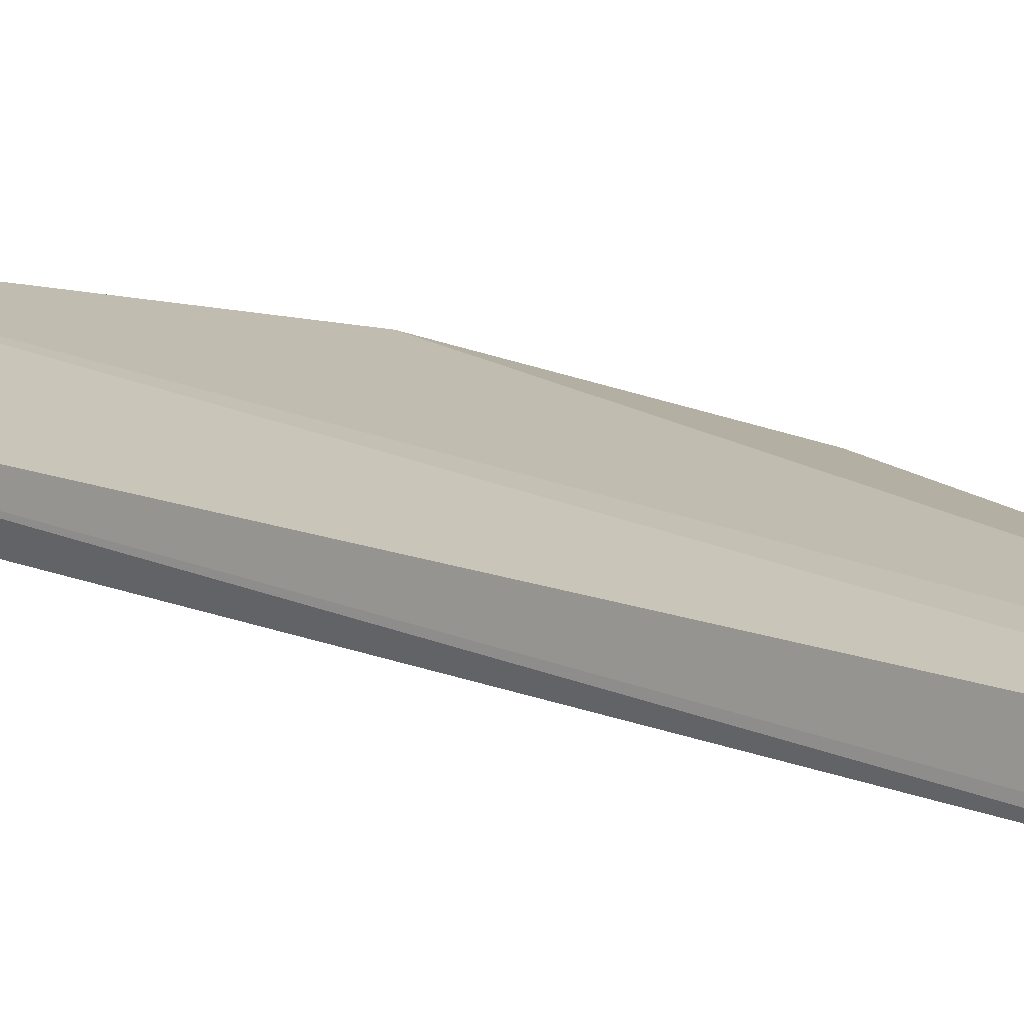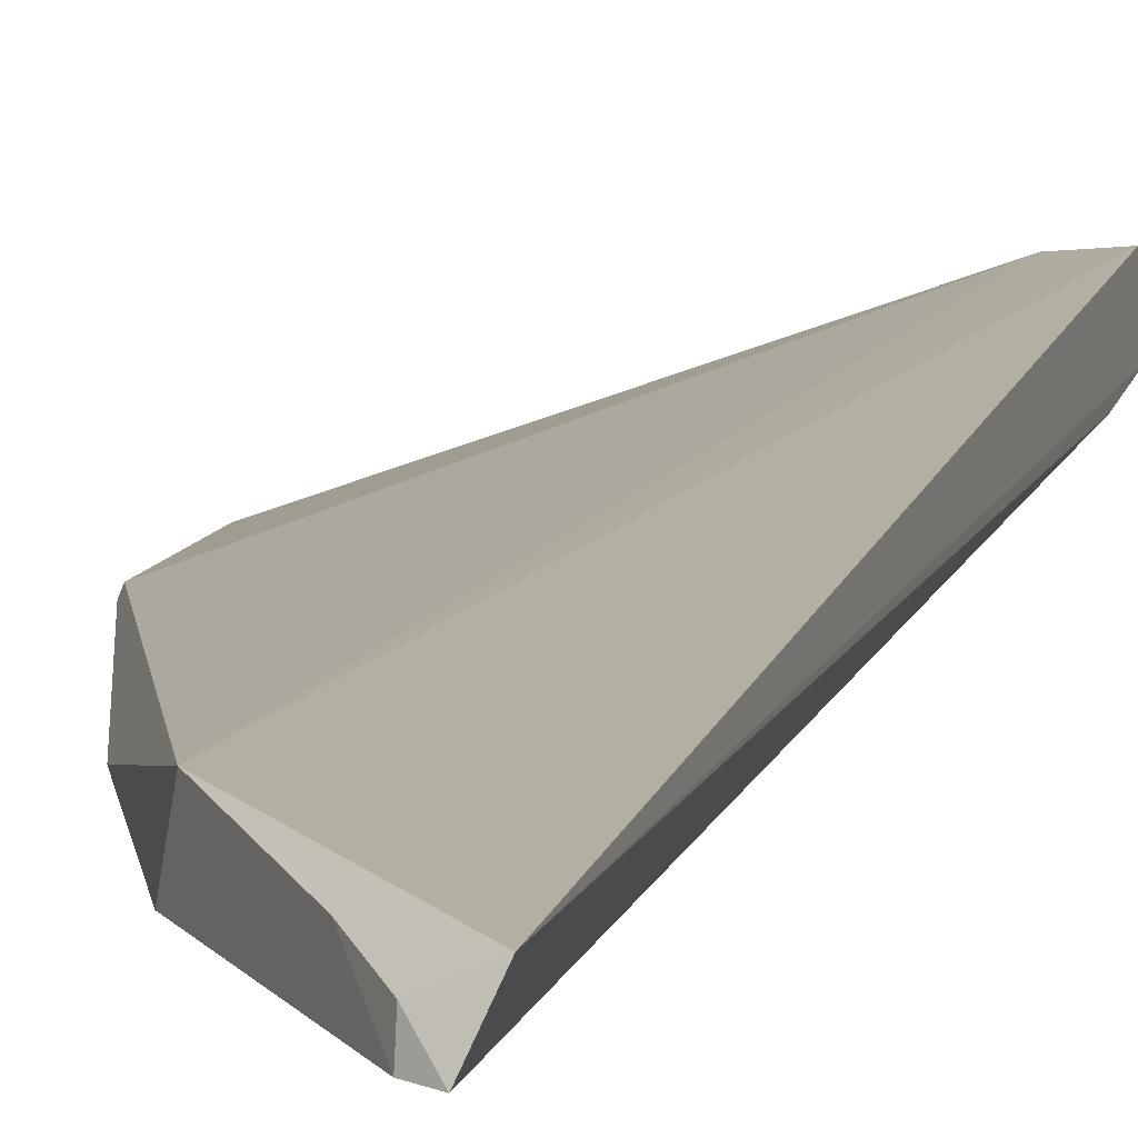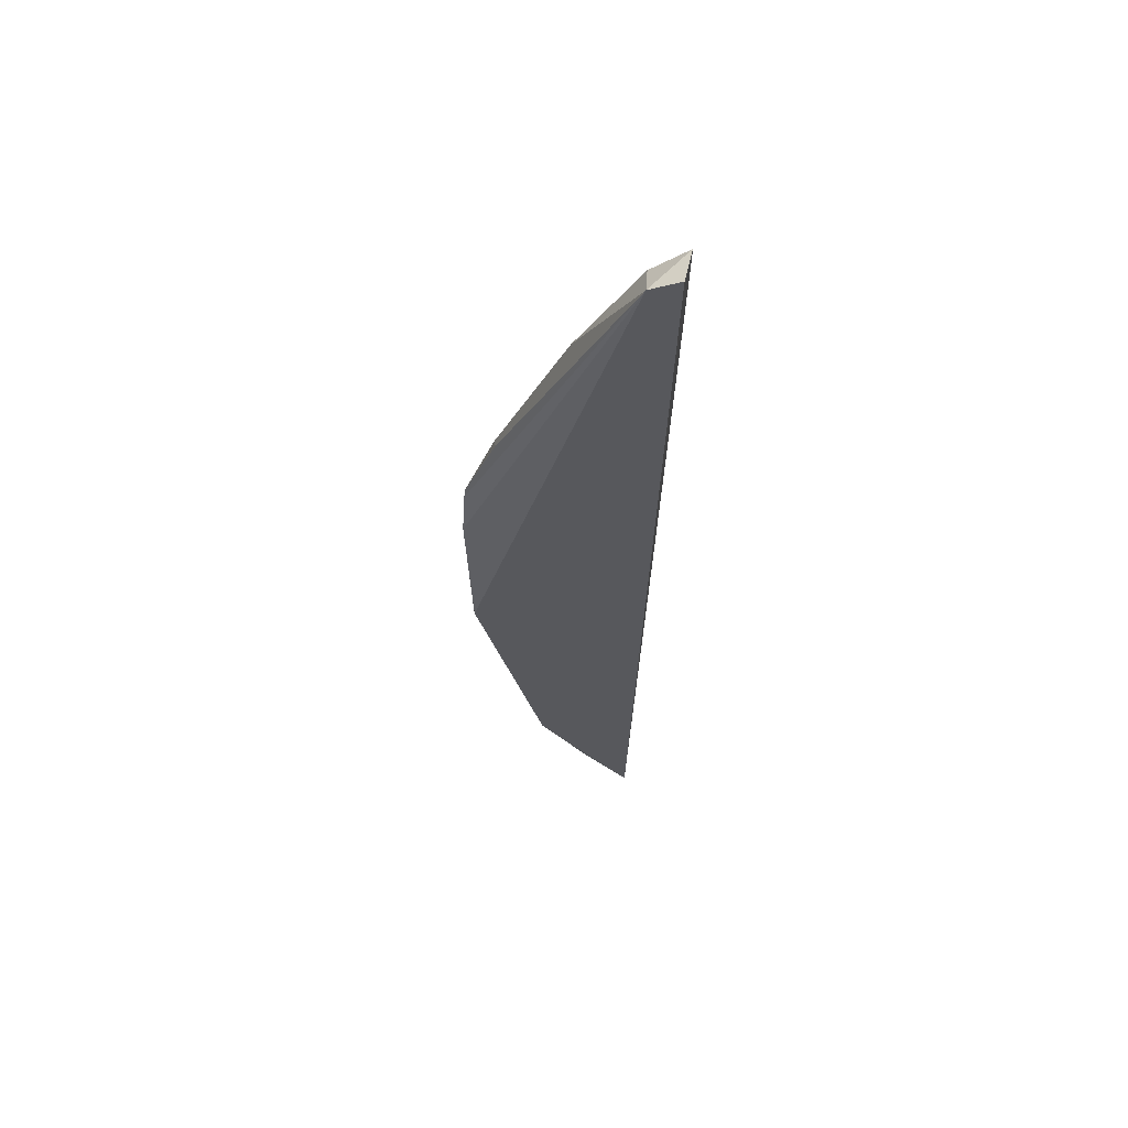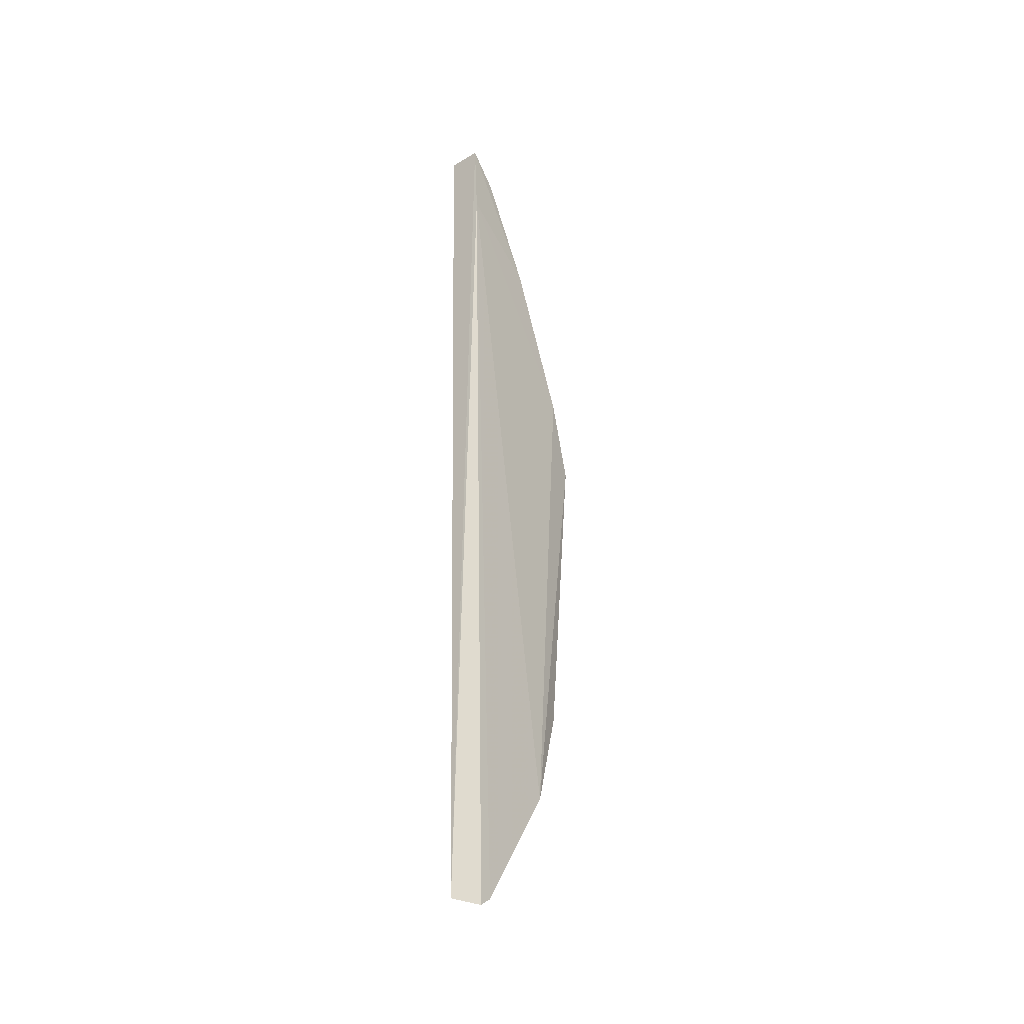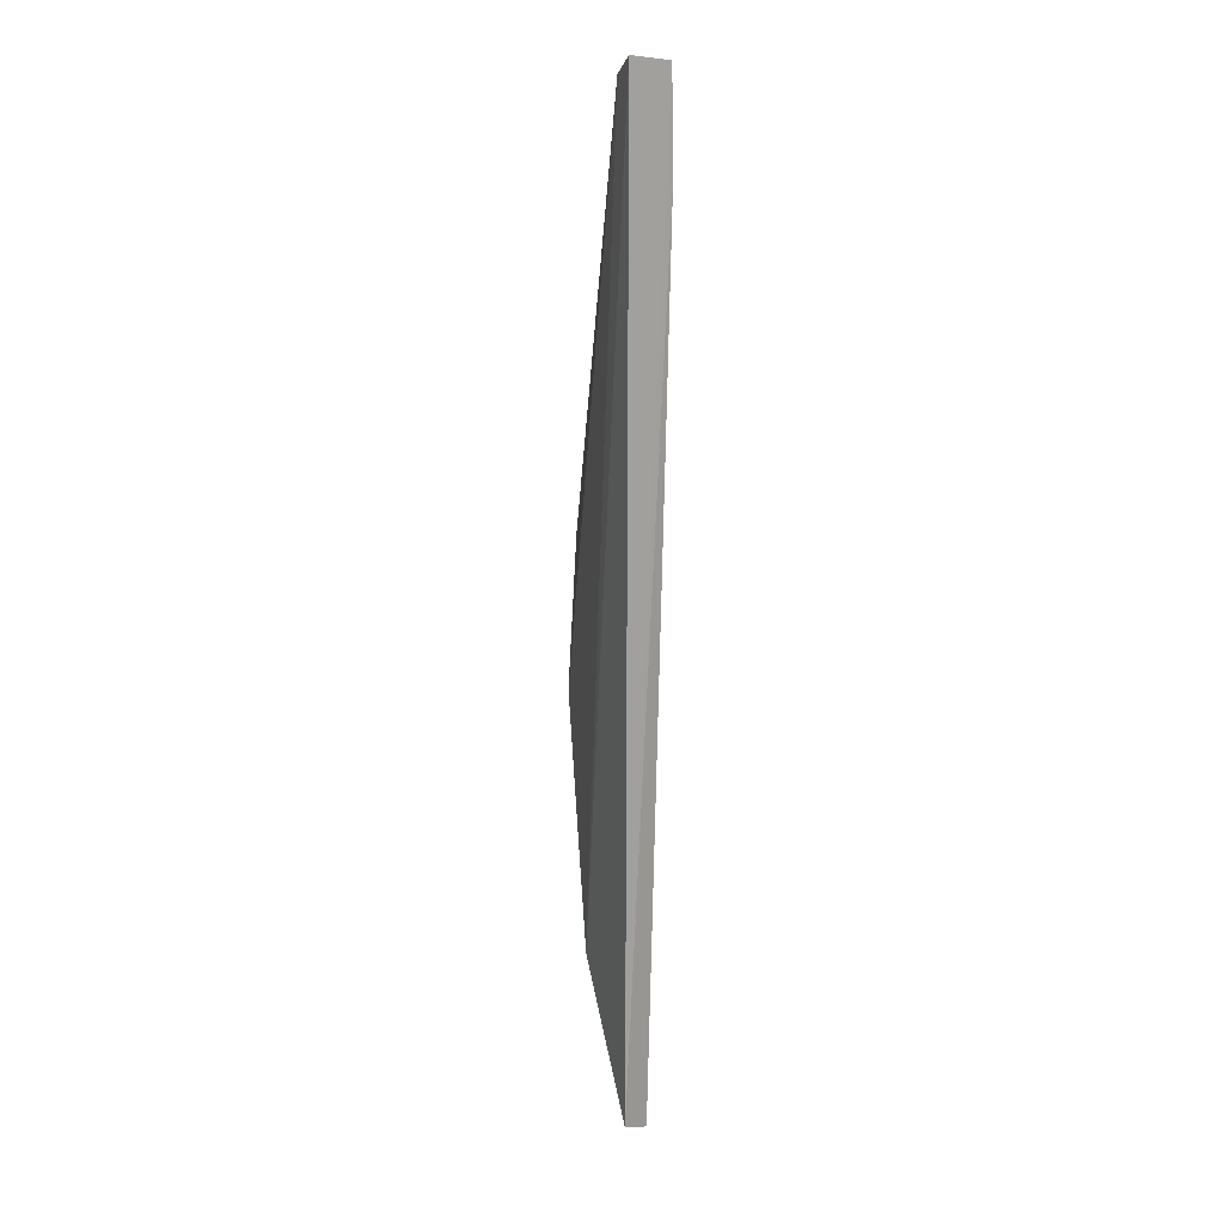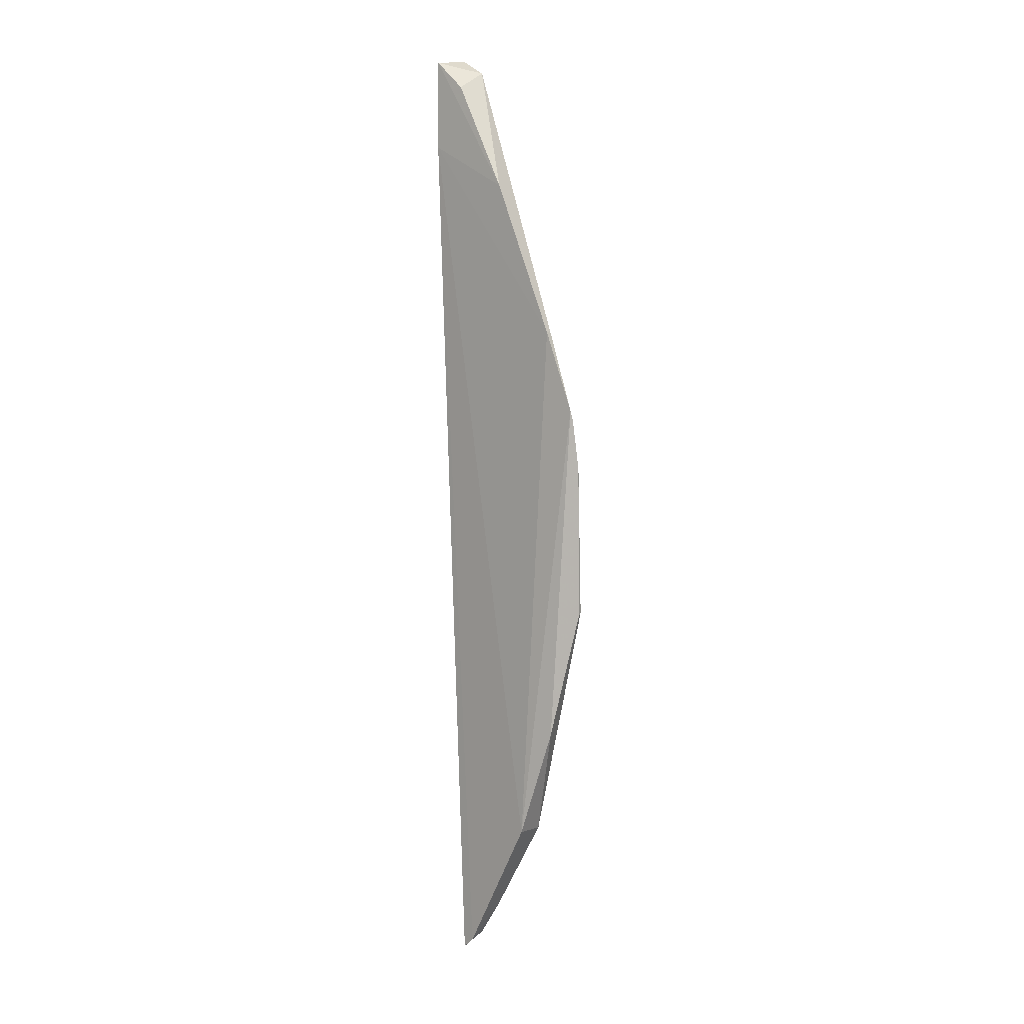
<metadata>
{"format":"obj","ext":"obj","renderer":"f3d","projection":"perspective","resolution":1024,"background":"white","views":[{"elev":19.0,"azim":123.4,"up":"+Z"},{"elev":10.1,"azim":9.9,"up":"+Z"},{"elev":60.8,"azim":6.8,"up":"+Y"},{"elev":-38.7,"azim":126.4,"up":"+Y"},{"elev":16.8,"azim":70.5,"up":"+Y"},{"elev":4.6,"azim":-134.6,"up":"+Y"}]}
</metadata>
<code>
v -0.05625 0.04615 0.0801
v -0.0574 -0.008756 0.07978
v -0.05605 0.04589 0.07811
v -0.06707 0.02122 0.07908
v -0.06282 -0.001095 0.08007
v -0.05874 -0.008693 0.07833
v -0.06134 0.03805 0.07819
v -0.06669 0.01268 0.07971
v -0.05802 -0.0093 0.07834
v -0.0599 -0.006346 0.07955
v -0.05787 0.04525 0.08008
v -0.06313 -0.0009999 0.0783
v -0.05616 0.04072 0.07797
v -0.05876 -0.00838 0.07912
v -0.05797 0.04422 0.07821
v -0.06686 0.02467 0.07862
v -0.06518 0.005204 0.07874
v -0.0652 0.02925 0.07834
v -0.06695 0.02401 0.07875
v -0.06675 0.0125 0.0795
v -0.0651 0.02934 0.0787
f 1 2 3
f 5 2 1
f 10 2 5
f 11 1 3
f 11 4 8
f 11 8 5
f 11 5 1
f 12 10 5
f 12 6 10
f 13 9 6
f 13 3 2
f 13 2 9
f 13 6 12
f 13 7 3
f 14 9 2
f 14 6 9
f 14 10 6
f 14 2 10
f 15 11 3
f 15 3 7
f 15 7 11
f 17 16 12
f 17 12 5
f 18 13 12
f 18 7 13
f 18 12 16
f 19 16 4
f 19 4 11
f 19 11 16
f 20 8 4
f 20 4 16
f 20 16 17
f 20 17 5
f 20 5 8
f 21 18 16
f 21 16 11
f 21 11 7
f 21 7 18

</code>
